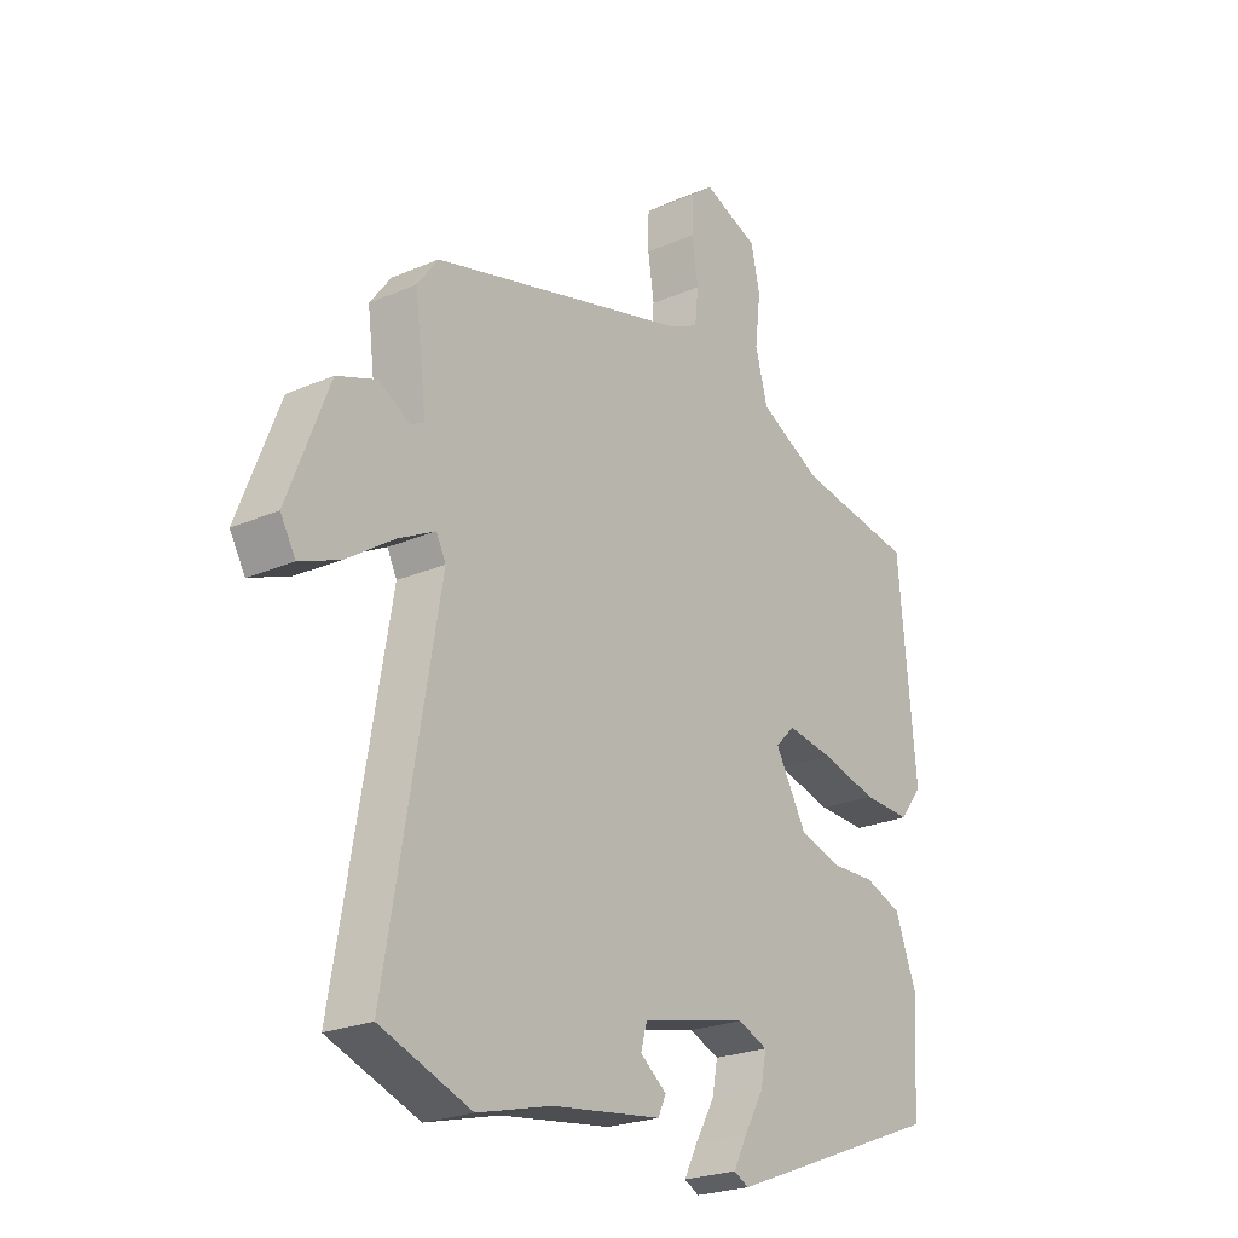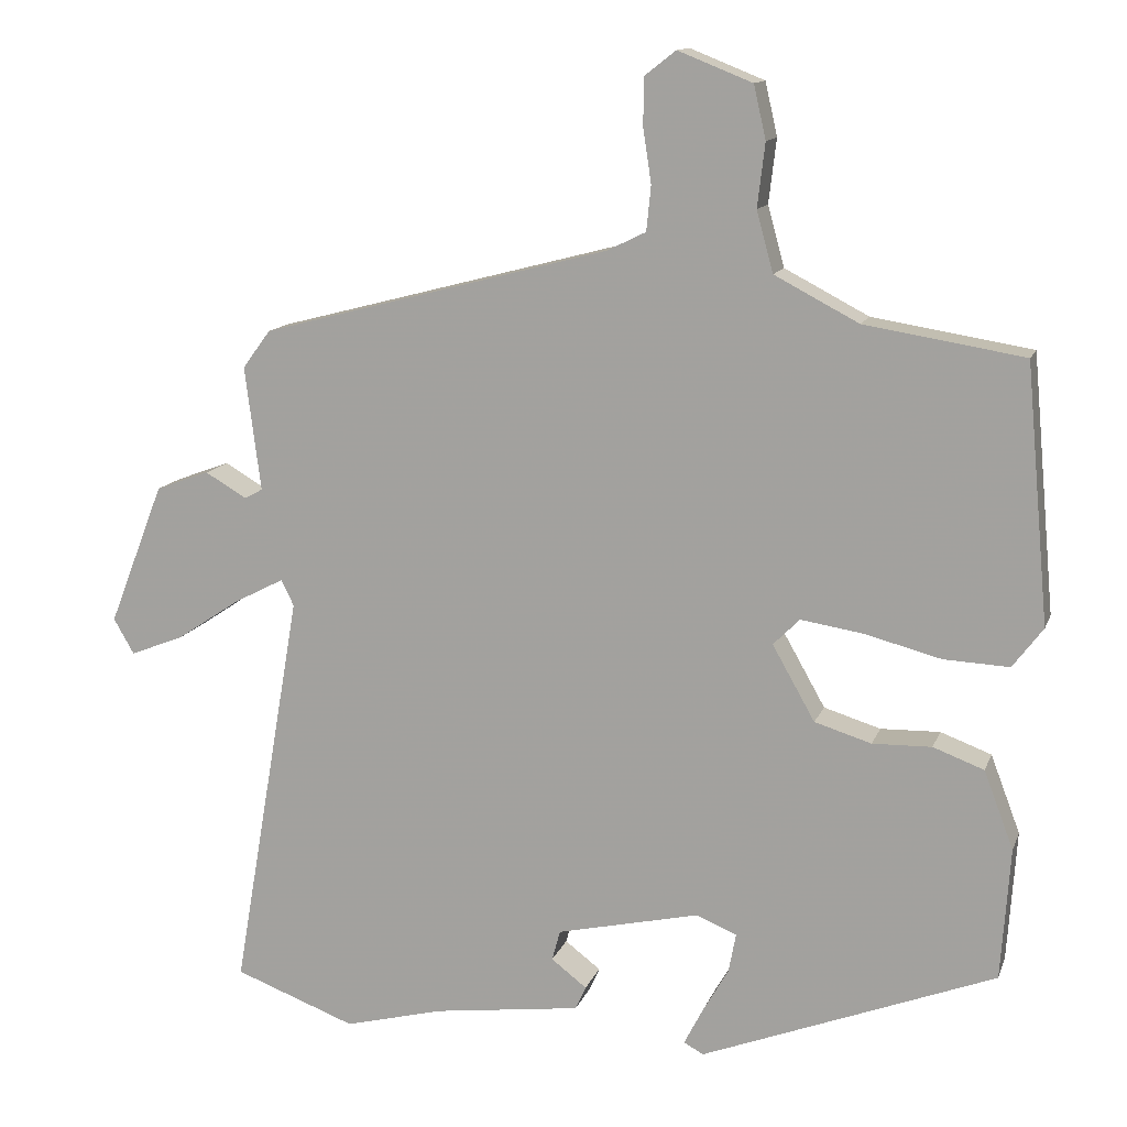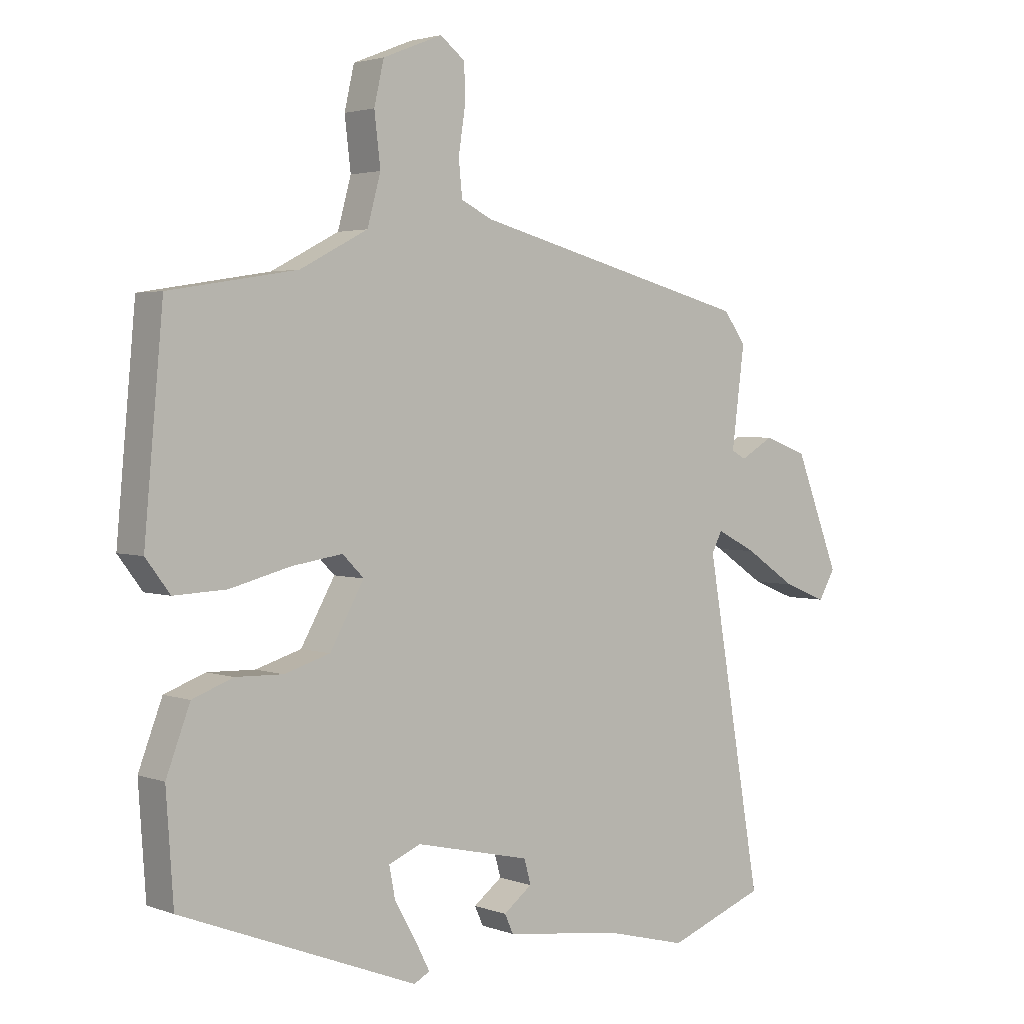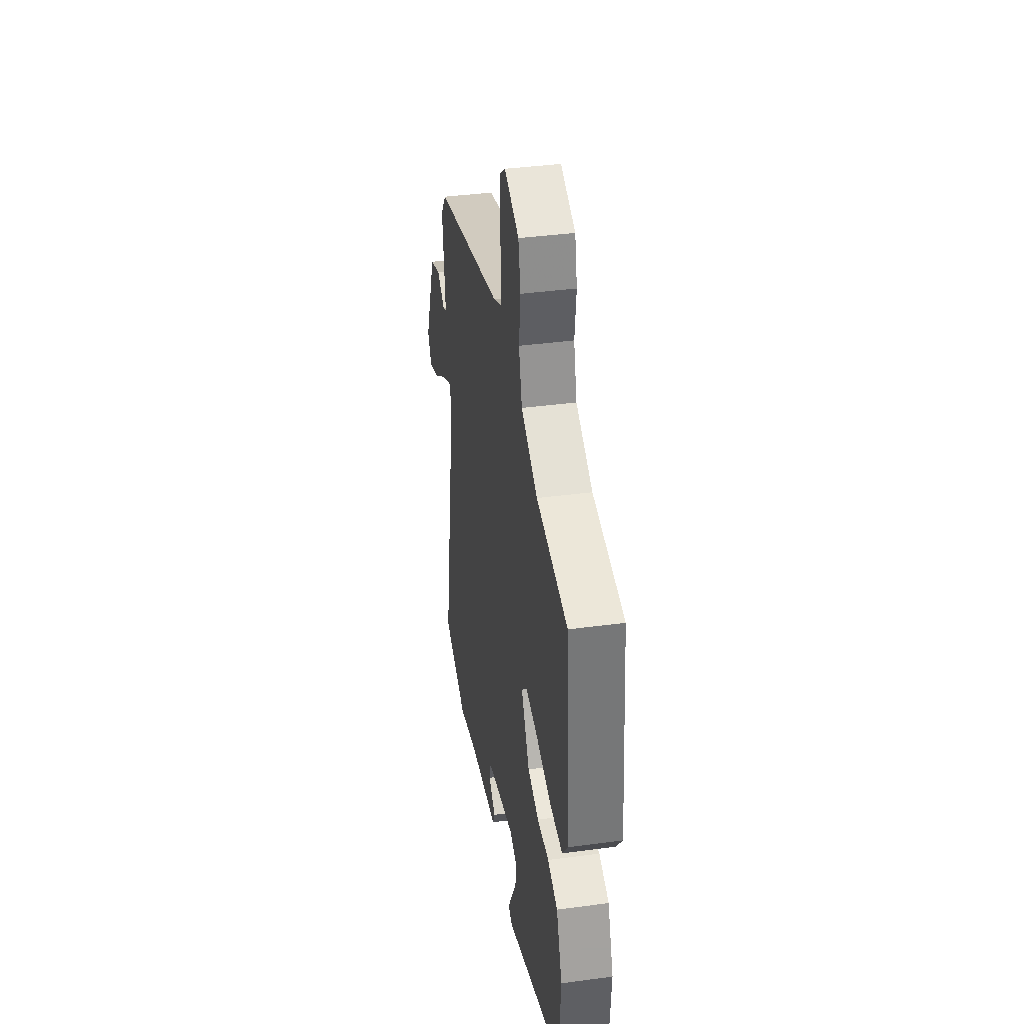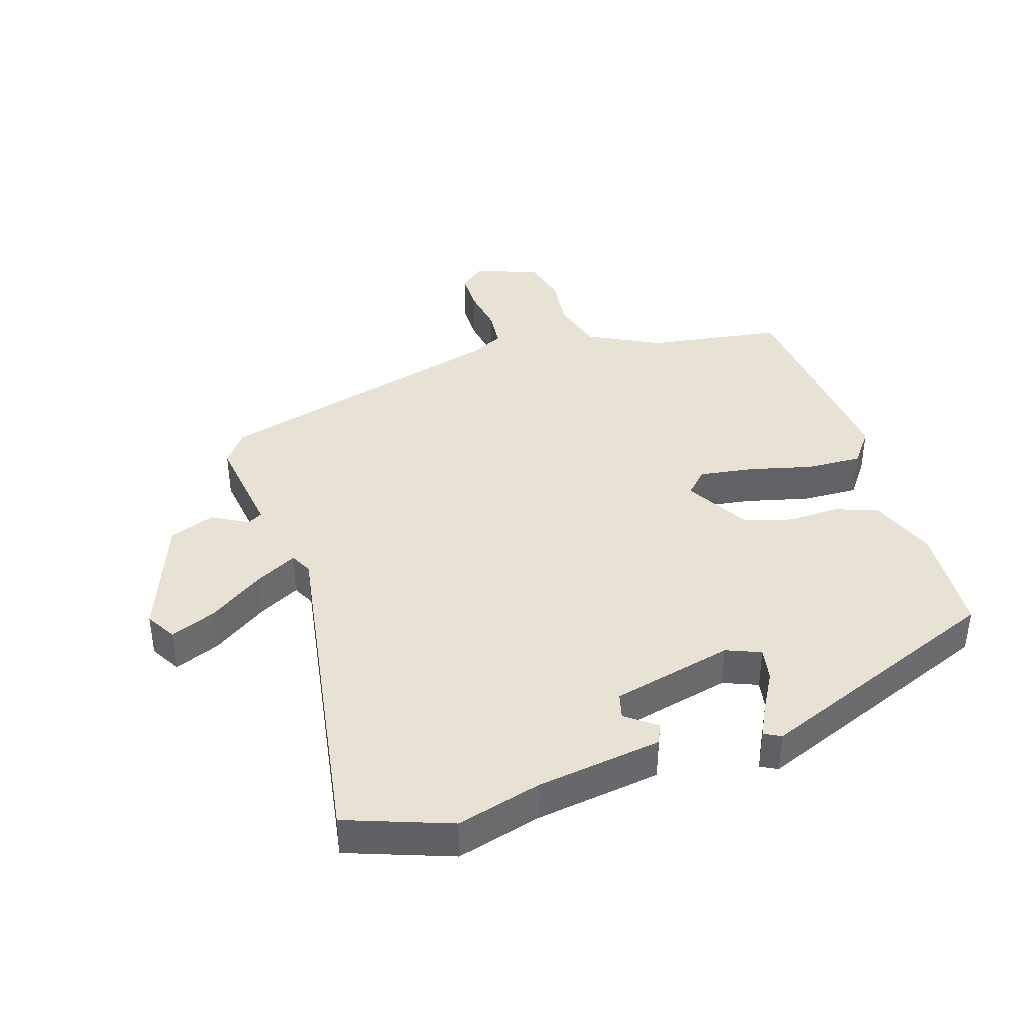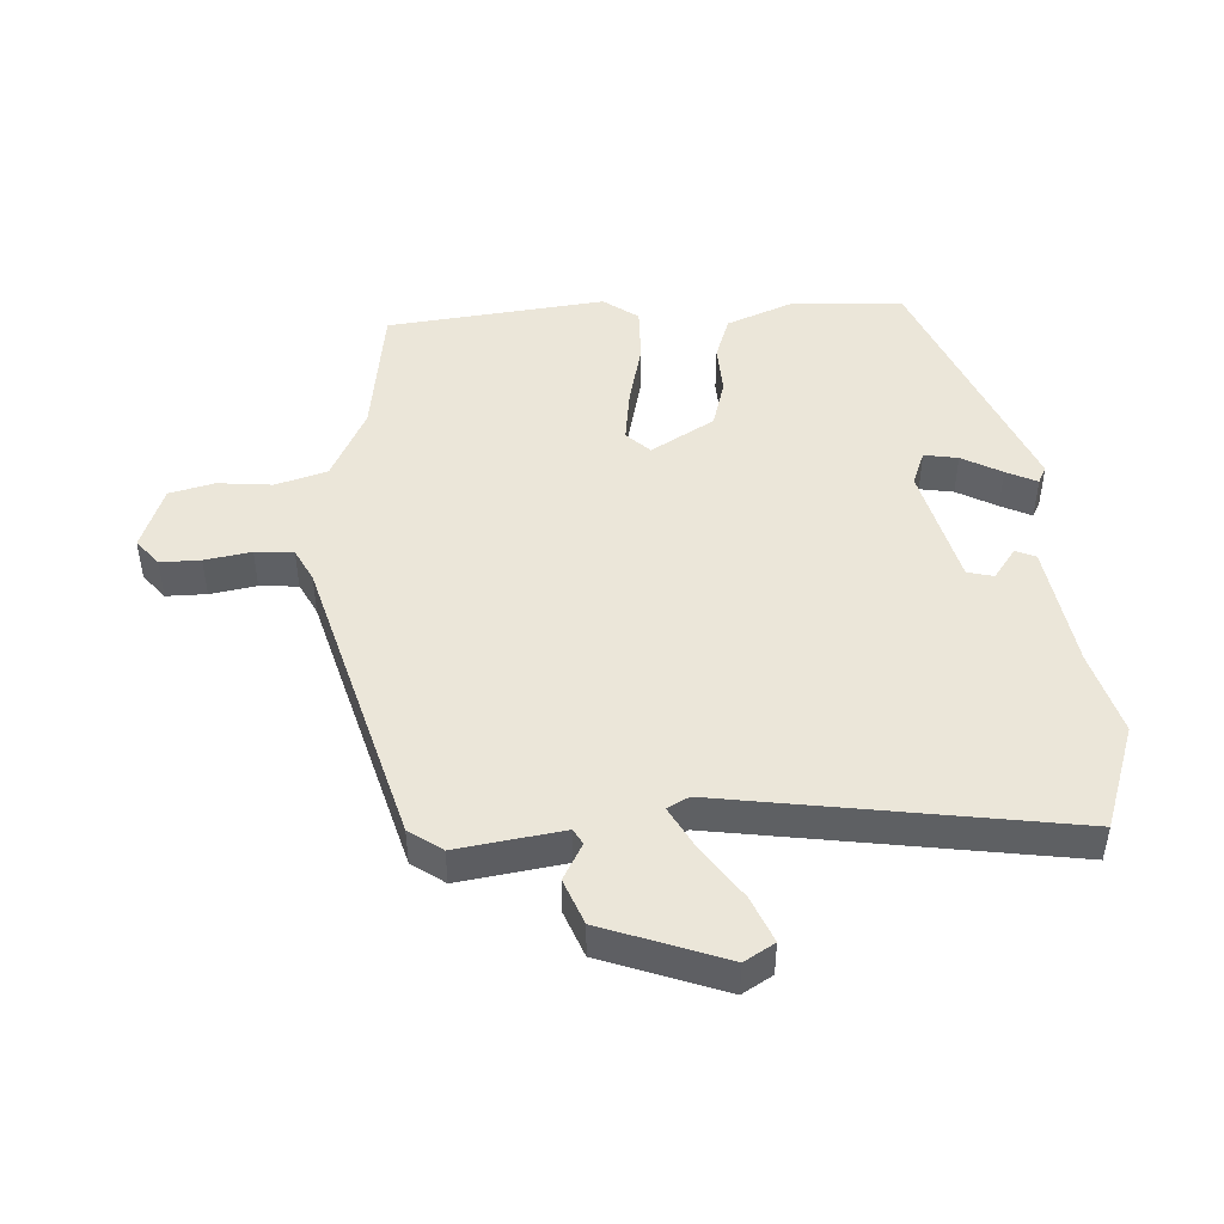
<metadata>
{"format":"obj","ext":"obj","renderer":"f3d","projection":"perspective","resolution":1024,"background":"white","views":[{"elev":-23.5,"azim":126.2,"up":"+Z"},{"elev":12.9,"azim":-164.1,"up":"+Z"},{"elev":2.8,"azim":-39.0,"up":"+Z"},{"elev":38.7,"azim":-99.6,"up":"+Z"},{"elev":39.8,"azim":161.8,"up":"+Y"},{"elev":47.0,"azim":85.5,"up":"+Y"}]}
</metadata>
<code>
v 0.502 0.07 0.43
v 0.539 0.07 0.38
v 0.518 0.07 0.216
v 0.542 0.07 0.203
v 0.597 0.07 0.235
v 0.668 0.07 0.209
v 0.741 0.07 0.022
v 0.714 0.07 -0.025
v 0.643 0.07 0.003
v 0.559 0.07 0.059
v 0.493 0.07 0.093
v 0.476 0.07 0.059
v 0.568 0.07 -0.475
v 0.407 0.07 -0.535
v 0.276 0.07 -0.501
v 0.081 0.07 -0.475
v 0.067 0.07 -0.444
v 0.114 0.07 -0.408
v 0.103 0.07 -0.368
v -0.086 0.07 -0.325
v -0.139 0.07 -0.347
v -0.129 0.07 -0.399
v -0.094 0.07 -0.46
v -0.07 0.07 -0.507
v -0.096 0.07 -0.521
v -0.484 0.07 -0.37
v -0.496 0.07 -0.196
v -0.457 0.07 -0.093
v -0.39 0.07 -0.068
v -0.312 0.07 -0.07
v -0.237 0.07 -0.047
v -0.181 0.07 0.052
v -0.216 0.07 0.087
v -0.299 0.07 0.074
v -0.399 0.07 0.048
v -0.485 0.07 0.044
v -0.525 0.07 0.097
v -0.494 0.07 0.435
v -0.284 0.07 0.469
v -0.173 0.07 0.527
v -0.151 0.07 0.607
v -0.161 0.07 0.691
v -0.145 0.07 0.761
v -0.047 0.07 0.8
v -0.006 0.07 0.768
v -0.005 0.07 0.706
v -0.016 0.07 0.634
v -0.01 0.07 0.575
v 0.041 0.07 0.55
v 0.502 0 0.43
v 0.539 0 0.38
v 0.518 0 0.216
v 0.542 0 0.203
v 0.597 0 0.235
v 0.668 0 0.209
v 0.741 0 0.022
v 0.714 0 -0.025
v 0.643 0 0.003
v 0.559 0 0.059
v 0.493 0 0.093
v 0.476 0 0.059
v 0.568 0 -0.475
v 0.407 0 -0.535
v 0.276 0 -0.501
v 0.081 0 -0.475
v 0.067 0 -0.444
v 0.114 0 -0.408
v 0.103 0 -0.368
v -0.086 0 -0.325
v -0.139 0 -0.347
v -0.129 0 -0.399
v -0.094 0 -0.46
v -0.07 0 -0.507
v -0.096 0 -0.521
v -0.484 0 -0.37
v -0.496 0 -0.196
v -0.457 0 -0.093
v -0.39 0 -0.068
v -0.312 0 -0.07
v -0.237 0 -0.047
v -0.181 0 0.052
v -0.216 0 0.087
v -0.299 0 0.074
v -0.399 0 0.048
v -0.485 0 0.044
v -0.525 0 0.097
v -0.494 0 0.435
v -0.284 0 0.469
v -0.173 0 0.527
v -0.151 0 0.607
v -0.161 0 0.691
v -0.145 0 0.761
v -0.047 0 0.8
v -0.006 0 0.768
v -0.005 0 0.706
v -0.016 0 0.634
v -0.01 0 0.575
v 0.041 0 0.55
f 45 46 47
f 44 45 47
f 43 44 47
f 42 43 47
f 41 42 47
f 40 41 47 48
f 39 40 48 49
f 37 38 39
f 36 37 39
f 35 36 39
f 34 35 39
f 1 2 3
f 49 1 3
f 39 49 3
f 34 39 3
f 33 34 3
f 28 29 30
f 27 28 30
f 26 27 30
f 25 26 30
f 24 25 30
f 22 23 24
f 22 24 30
f 21 22 30 31
f 15 16 17 18
f 15 18 19
f 14 15 19
f 13 14 19
f 12 13 19
f 11 12 19 20
f 8 9 10
f 7 8 10
f 6 7 10
f 5 6 10
f 4 5 10
f 4 10 11
f 3 4 11
f 33 3 11
f 32 33 11
f 21 31 32
f 20 21 32
f 11 20 32
f 96 95 94
f 96 94 93
f 96 93 92
f 96 92 91
f 96 91 90
f 97 96 90 89
f 98 97 89 88
f 88 87 86
f 88 86 85
f 88 85 84
f 88 84 83
f 52 51 50
f 52 50 98
f 52 98 88
f 52 88 83
f 52 83 82
f 79 78 77
f 79 77 76
f 79 76 75
f 79 75 74
f 79 74 73
f 73 72 71
f 79 73 71
f 80 79 71 70
f 67 66 65 64
f 68 67 64
f 68 64 63
f 68 63 62
f 68 62 61
f 69 68 61 60
f 59 58 57
f 59 57 56
f 59 56 55
f 59 55 54
f 59 54 53
f 60 59 53
f 60 53 52
f 60 52 82
f 60 82 81
f 81 80 70
f 81 70 69
f 81 69 60
f 1 50 51 2
f 2 51 52 3
f 3 52 53 4
f 4 53 54 5
f 5 54 55 6
f 6 55 56 7
f 7 56 57 8
f 8 57 58 9
f 9 58 59 10
f 10 59 60 11
f 11 60 61 12
f 12 61 62 13
f 13 62 63 14
f 14 63 64 15
f 15 64 65 16
f 16 65 66 17
f 17 66 67 18
f 18 67 68 19
f 19 68 69 20
f 20 69 70 21
f 21 70 71 22
f 22 71 72 23
f 23 72 73 24
f 24 73 74 25
f 25 74 75 26
f 26 75 76 27
f 27 76 77 28
f 28 77 78 29
f 29 78 79 30
f 30 79 80 31
f 31 80 81 32
f 32 81 82 33
f 33 82 83 34
f 34 83 84 35
f 35 84 85 36
f 36 85 86 37
f 37 86 87 38
f 38 87 88 39
f 39 88 89 40
f 40 89 90 41
f 41 90 91 42
f 42 91 92 43
f 43 92 93 44
f 44 93 94 45
f 45 94 95 46
f 46 95 96 47
f 47 96 97 48
f 48 97 98 49
f 49 98 50 1

</code>
